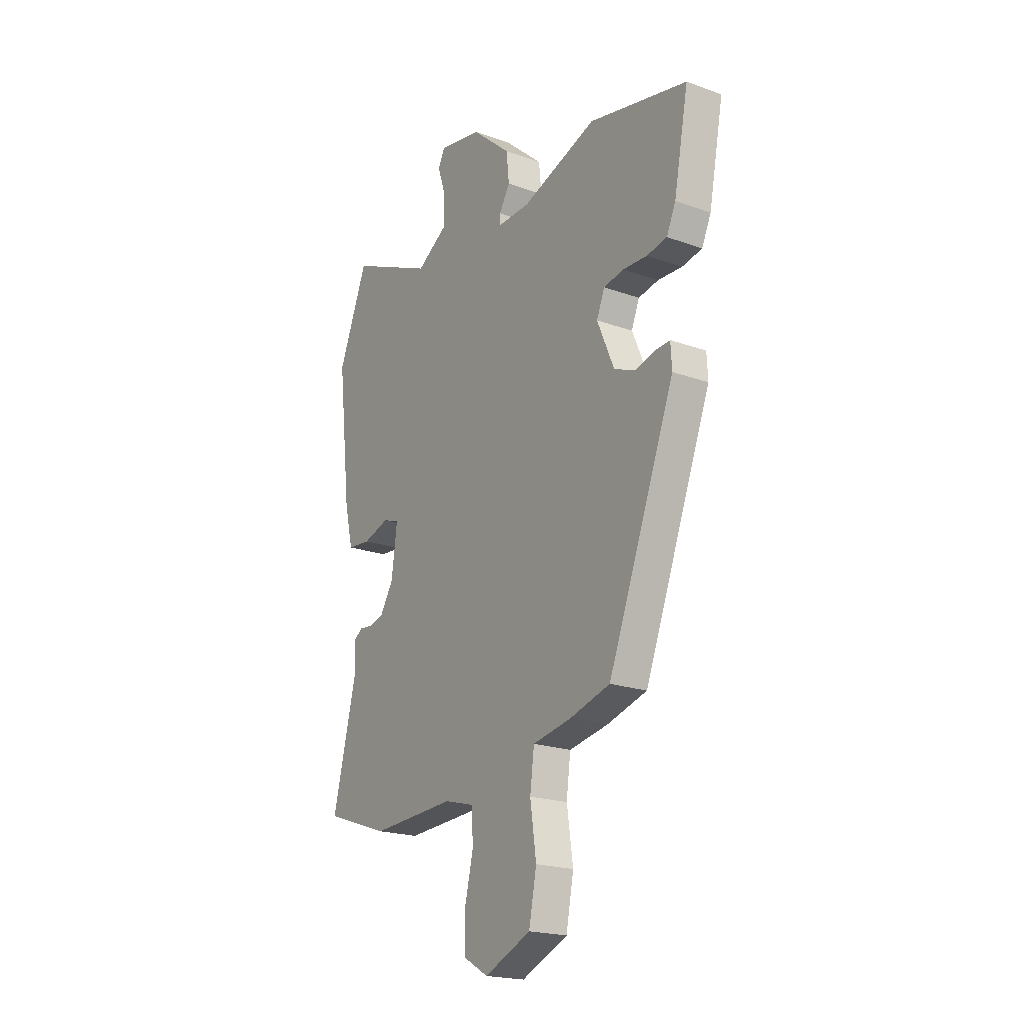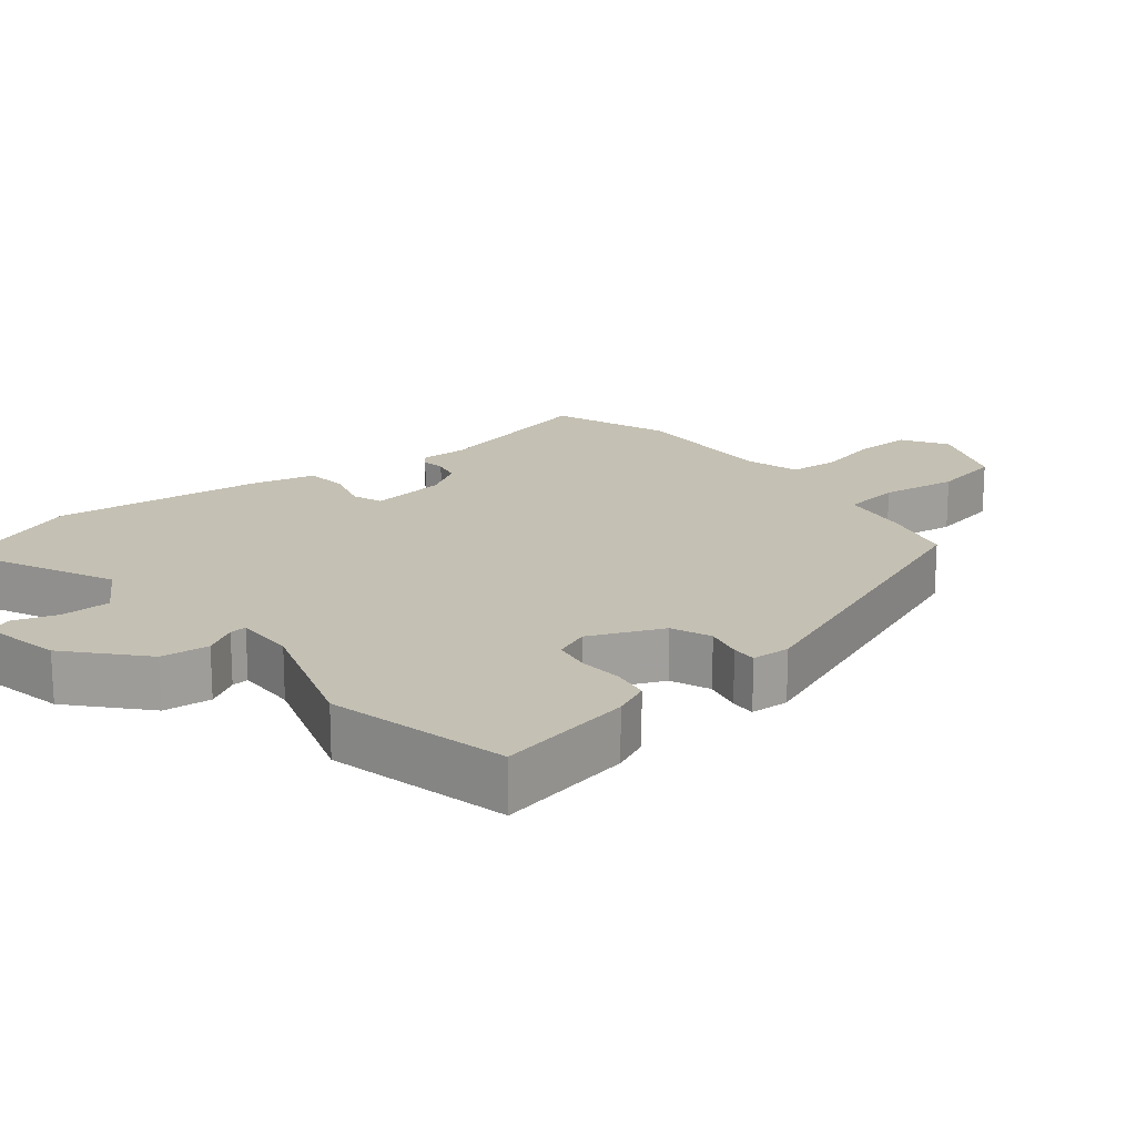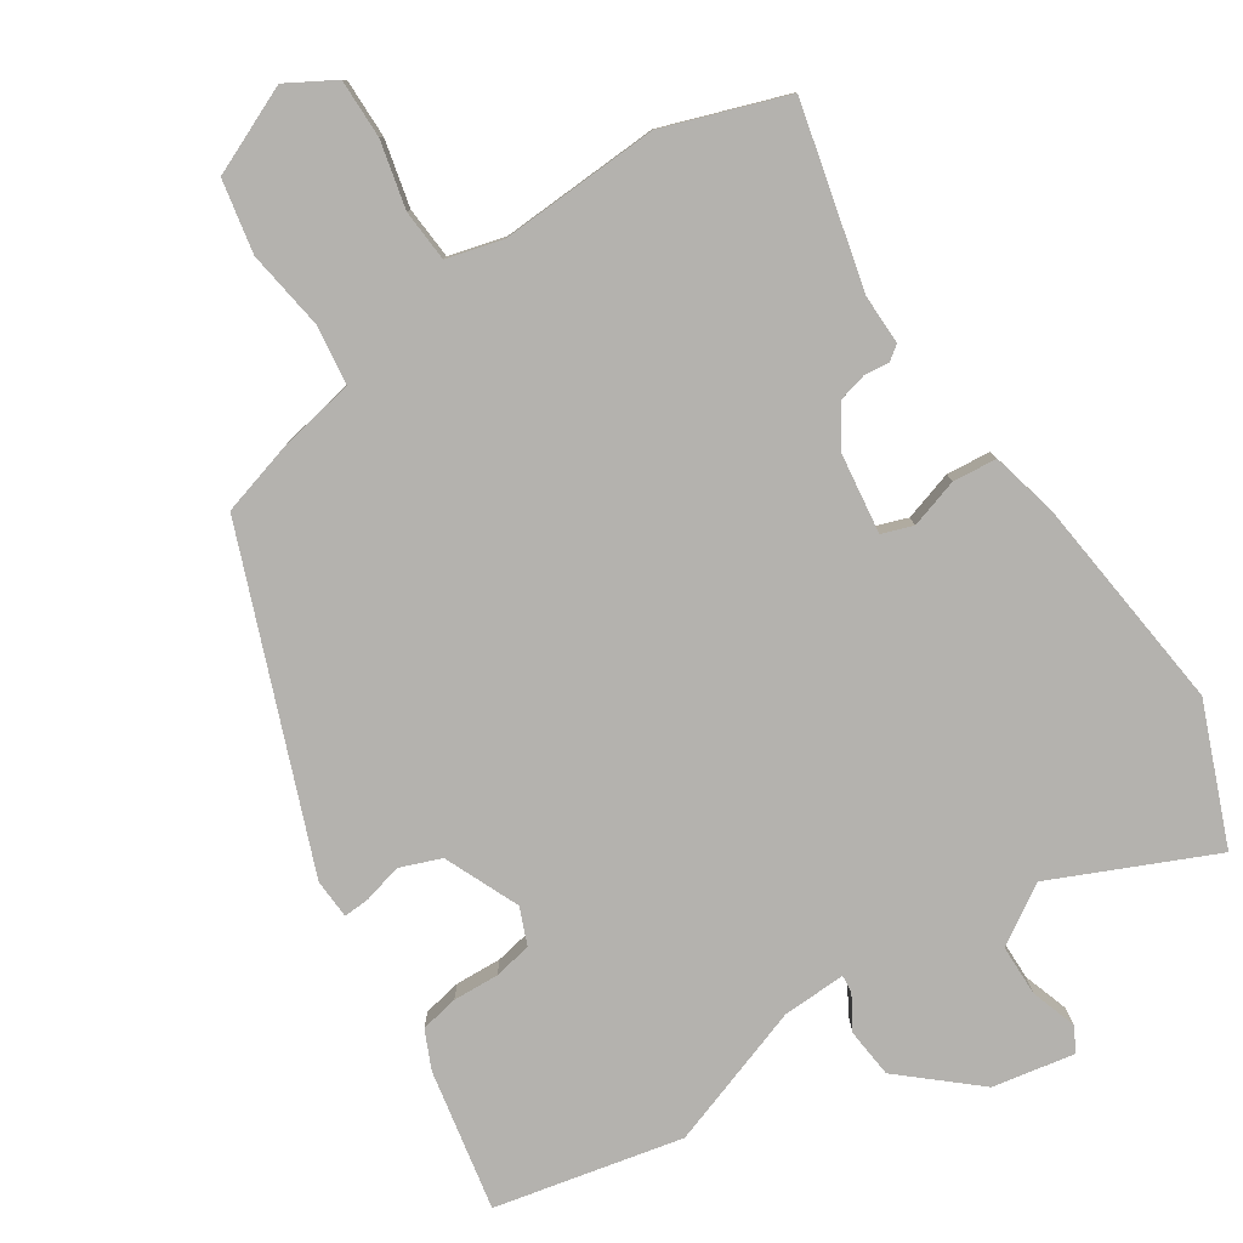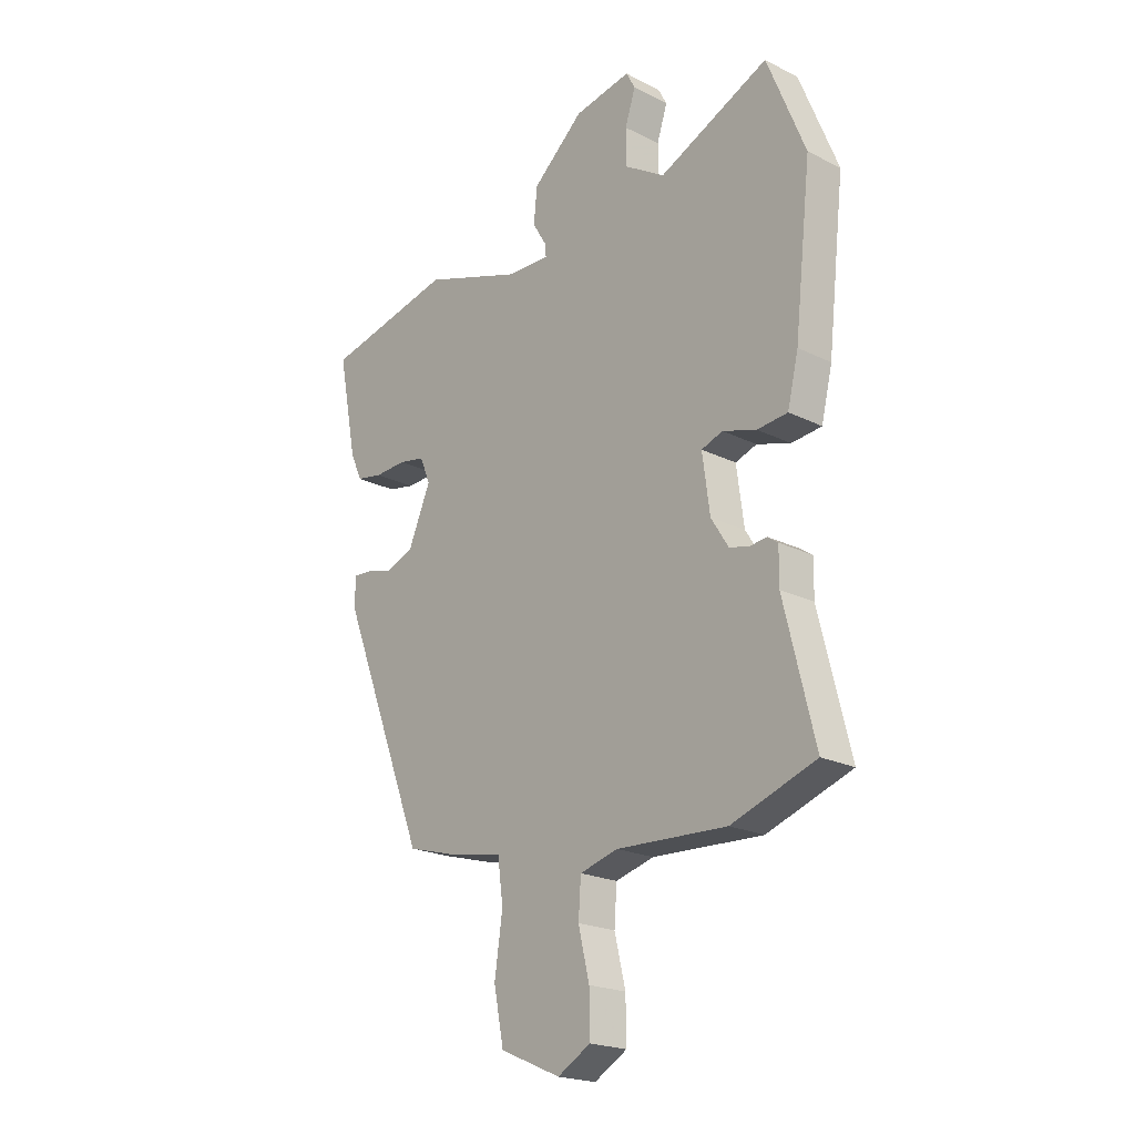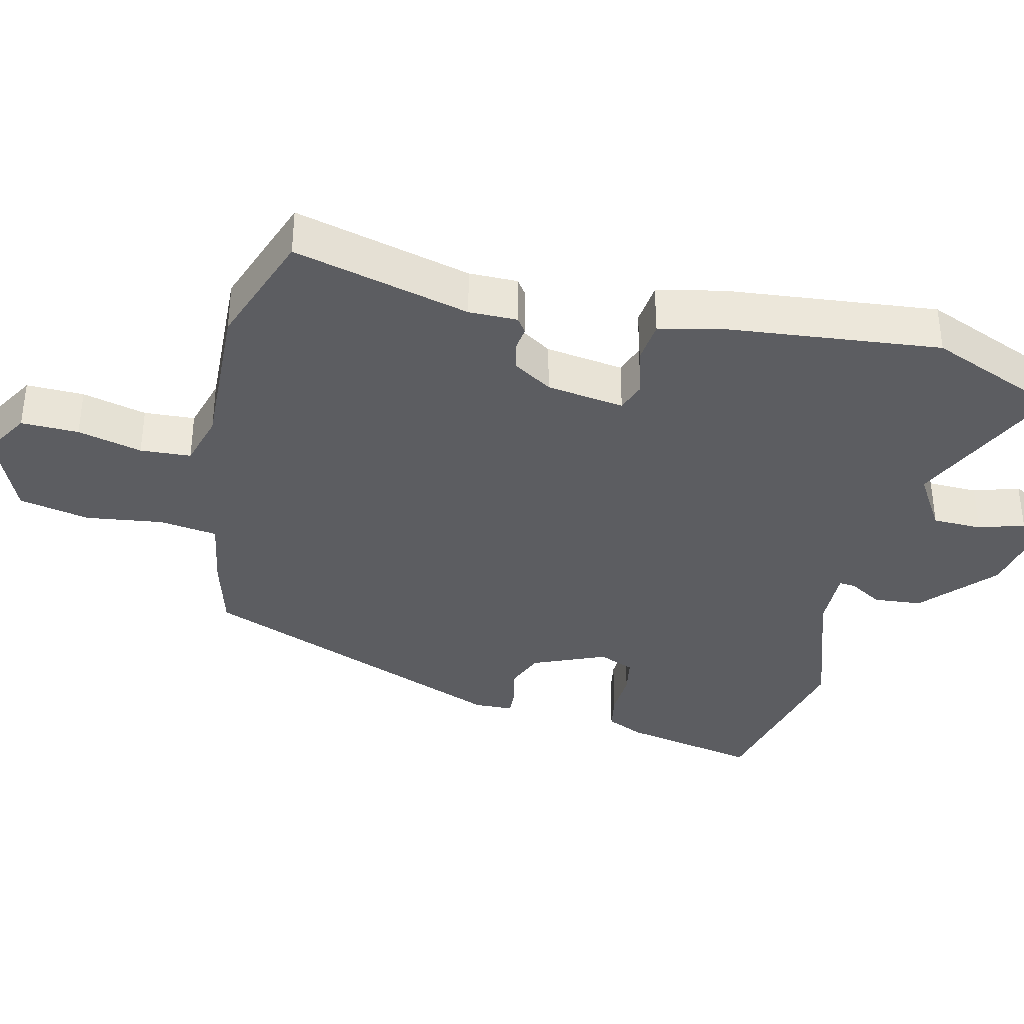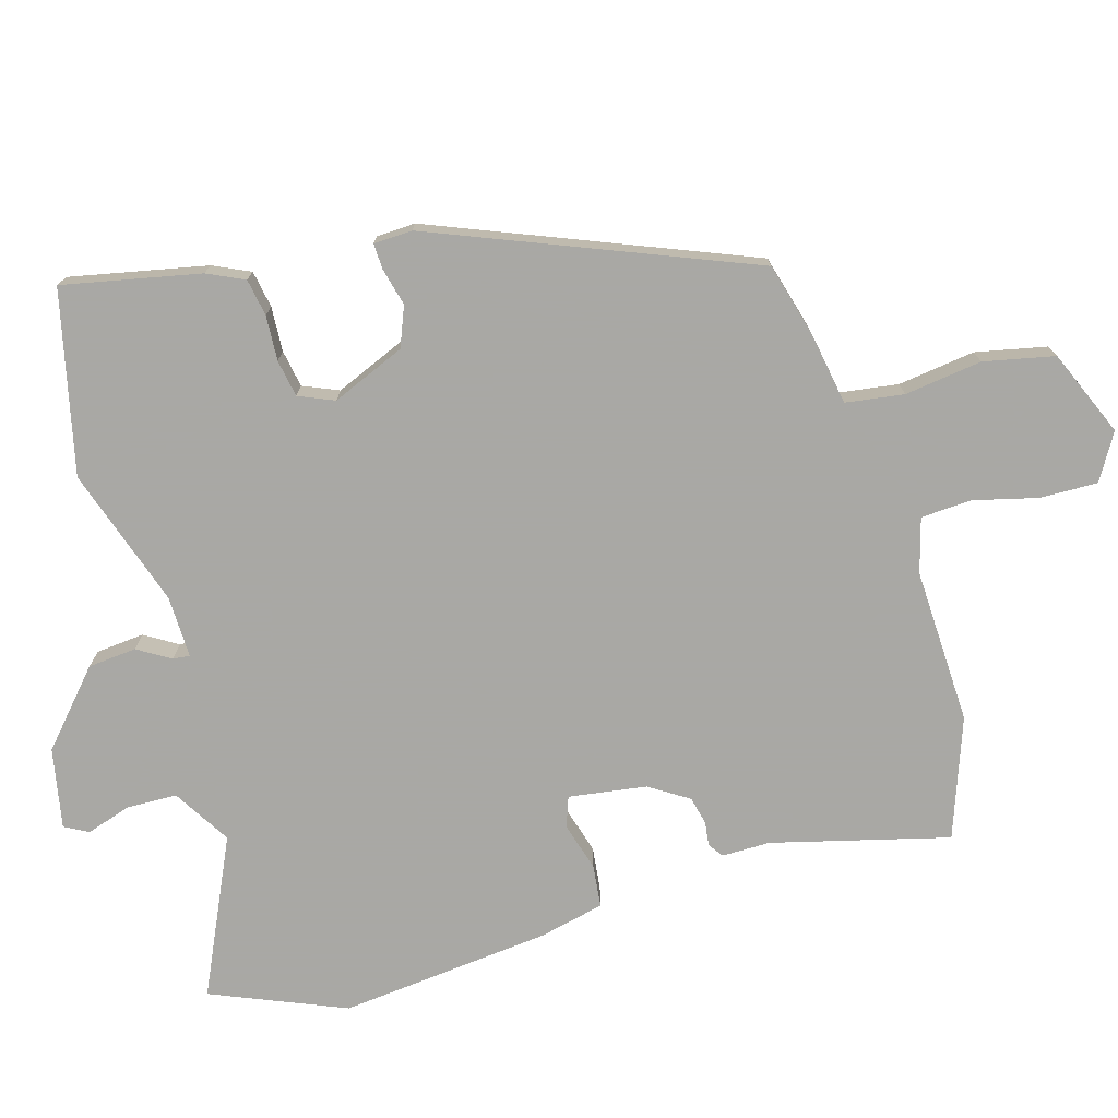
<metadata>
{"format":"obj","ext":"obj","renderer":"f3d","projection":"perspective","resolution":1024,"background":"white","views":[{"elev":-20.5,"azim":56.8,"up":"+Z"},{"elev":18.0,"azim":50.5,"up":"+Y"},{"elev":-79.8,"azim":-146.7,"up":"+Y"},{"elev":-21.1,"azim":-131.7,"up":"+Z"},{"elev":-36.3,"azim":-103.9,"up":"+Y"},{"elev":-75.0,"azim":105.6,"up":"+Y"}]}
</metadata>
<code>
v 0.321 0.07 0.539
v 0.581 0.07 0.482
v 0.543 0.07 0.286
v 0.519 0.07 0.233
v 0.466 0.07 0.223
v 0.402 0.07 0.226
v 0.349 0.07 0.216
v 0.328 0.07 0.165
v 0.373 0.07 0.061
v 0.43 0.07 0.039
v 0.484 0.07 0.053
v 0.52 0.07 0.055
v 0.523 0.07 0
v 0.347 0.07 -0.452
v 0.242 0.07 -0.482
v 0.139 0.07 -0.501
v 0.128 0.07 -0.584
v 0.144 0.07 -0.694
v 0.124 0.07 -0.795
v 0.002 0.07 -0.848
v -0.064 0.07 -0.81
v -0.063 0.07 -0.728
v -0.041 0.07 -0.636
v -0.046 0.07 -0.564
v -0.123 0.07 -0.543
v -0.345 0.07 -0.554
v -0.515 0.07 -0.495
v -0.453 0.07 -0.243
v -0.454 0.07 -0.174
v -0.433 0.07 -0.159
v -0.399 0.07 -0.163
v -0.359 0.07 -0.153
v -0.324 0.07 -0.097
v -0.309 0.07 0.014
v -0.352 0.07 0.029
v -0.42 0.07 0.008
v -0.481 0.07 0.014
v -0.503 0.07 0.106
v -0.537 0.07 0.408
v -0.46 0.07 0.599
v -0.238 0.07 0.499
v -0.157 0.07 0.55
v -0.156 0.07 0.621
v -0.177 0.07 0.685
v -0.159 0.07 0.719
v -0.045 0.07 0.698
v 0.058 0.07 0.608
v 0.065 0.07 0.539
v 0.037 0.07 0.492
v 0.035 0.07 0.468
v 0.123 0.07 0.471
v 0.321 0 0.539
v 0.581 0 0.482
v 0.543 0 0.286
v 0.519 0 0.233
v 0.466 0 0.223
v 0.402 0 0.226
v 0.349 0 0.216
v 0.328 0 0.165
v 0.373 0 0.061
v 0.43 0 0.039
v 0.484 0 0.053
v 0.52 0 0.055
v 0.523 0 0
v 0.347 0 -0.452
v 0.242 0 -0.482
v 0.139 0 -0.501
v 0.128 0 -0.584
v 0.144 0 -0.694
v 0.124 0 -0.795
v 0.002 0 -0.848
v -0.064 0 -0.81
v -0.063 0 -0.728
v -0.041 0 -0.636
v -0.046 0 -0.564
v -0.123 0 -0.543
v -0.345 0 -0.554
v -0.515 0 -0.495
v -0.453 0 -0.243
v -0.454 0 -0.174
v -0.433 0 -0.159
v -0.399 0 -0.163
v -0.359 0 -0.153
v -0.324 0 -0.097
v -0.309 0 0.014
v -0.352 0 0.029
v -0.42 0 0.008
v -0.481 0 0.014
v -0.503 0 0.106
v -0.537 0 0.408
v -0.46 0 0.599
v -0.238 0 0.499
v -0.157 0 0.55
v -0.156 0 0.621
v -0.177 0 0.685
v -0.159 0 0.719
v -0.045 0 0.698
v 0.058 0 0.608
v 0.065 0 0.539
v 0.037 0 0.492
v 0.035 0 0.468
v 0.123 0 0.471
f 47 48 49
f 46 47 49
f 45 46 49
f 44 45 49
f 43 44 49
f 42 43 49 50
f 41 42 50
f 39 40 41
f 38 39 41
f 37 38 41
f 36 37 41
f 35 36 41
f 34 35 41 50
f 33 34 50 51
f 28 29 30 31
f 28 31 32
f 27 28 32
f 26 27 32
f 25 26 32
f 33 51 1
f 32 33 1
f 25 32 1
f 24 25 1
f 21 22 23
f 20 21 23
f 19 20 23
f 18 19 23
f 17 18 23
f 14 15 16
f 13 14 16
f 12 13 16
f 11 12 16
f 10 11 16
f 9 10 16
f 8 9 16
f 4 5 6
f 3 4 6
f 2 3 6
f 1 2 6
f 1 6 7
f 24 1 7 8
f 16 17 23 24
f 8 16 24
f 100 99 98
f 100 98 97
f 100 97 96
f 100 96 95
f 100 95 94
f 101 100 94 93
f 101 93 92
f 92 91 90
f 92 90 89
f 92 89 88
f 92 88 87
f 92 87 86
f 101 92 86 85
f 102 101 85 84
f 82 81 80 79
f 83 82 79
f 83 79 78
f 83 78 77
f 83 77 76
f 52 102 84
f 52 84 83
f 52 83 76
f 52 76 75
f 74 73 72
f 74 72 71
f 74 71 70
f 74 70 69
f 74 69 68
f 67 66 65
f 67 65 64
f 67 64 63
f 67 63 62
f 67 62 61
f 67 61 60
f 67 60 59
f 57 56 55
f 57 55 54
f 57 54 53
f 57 53 52
f 58 57 52
f 59 58 52 75
f 75 74 68 67
f 75 67 59
f 1 52 53 2
f 2 53 54 3
f 3 54 55 4
f 4 55 56 5
f 5 56 57 6
f 6 57 58 7
f 7 58 59 8
f 8 59 60 9
f 9 60 61 10
f 10 61 62 11
f 11 62 63 12
f 12 63 64 13
f 13 64 65 14
f 14 65 66 15
f 15 66 67 16
f 16 67 68 17
f 17 68 69 18
f 18 69 70 19
f 19 70 71 20
f 20 71 72 21
f 21 72 73 22
f 22 73 74 23
f 23 74 75 24
f 24 75 76 25
f 25 76 77 26
f 26 77 78 27
f 27 78 79 28
f 28 79 80 29
f 29 80 81 30
f 30 81 82 31
f 31 82 83 32
f 32 83 84 33
f 33 84 85 34
f 34 85 86 35
f 35 86 87 36
f 36 87 88 37
f 37 88 89 38
f 38 89 90 39
f 39 90 91 40
f 40 91 92 41
f 41 92 93 42
f 42 93 94 43
f 43 94 95 44
f 44 95 96 45
f 45 96 97 46
f 46 97 98 47
f 47 98 99 48
f 48 99 100 49
f 49 100 101 50
f 50 101 102 51
f 51 102 52 1

</code>
